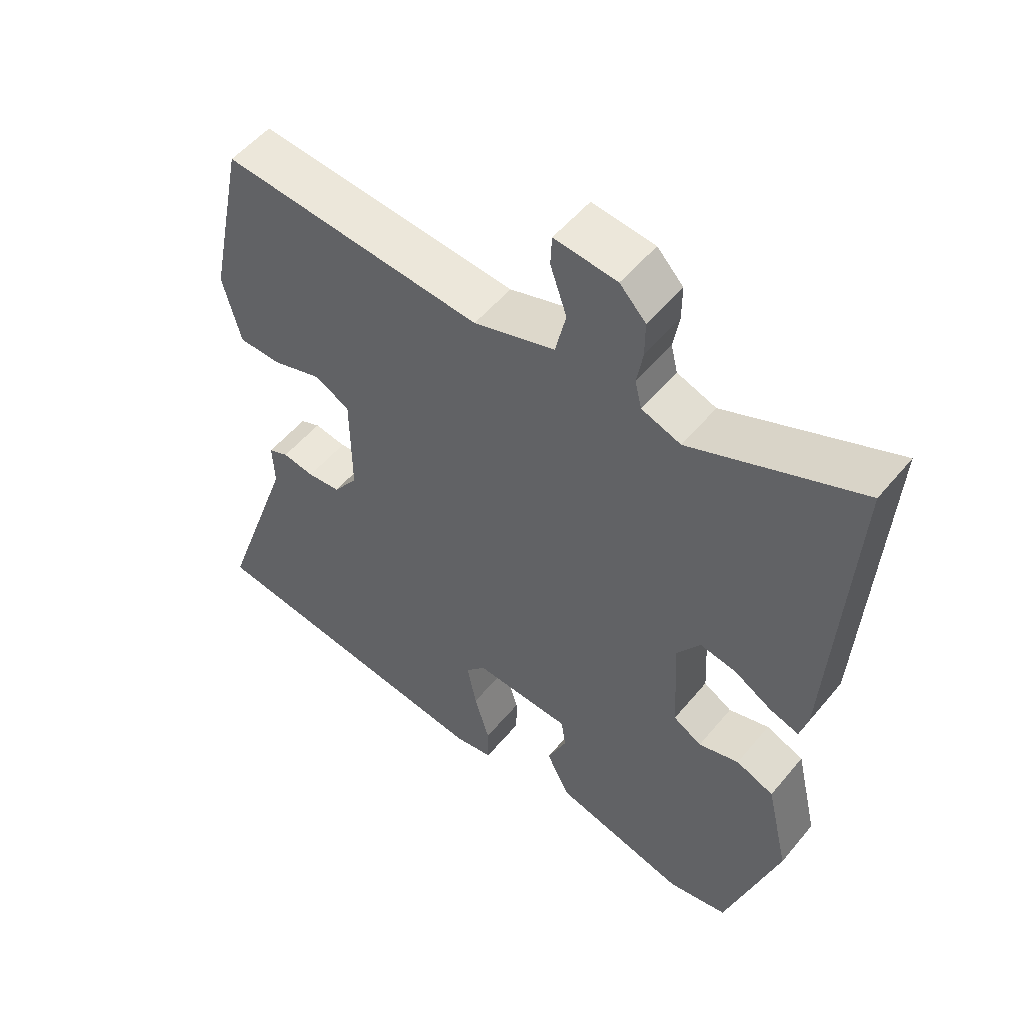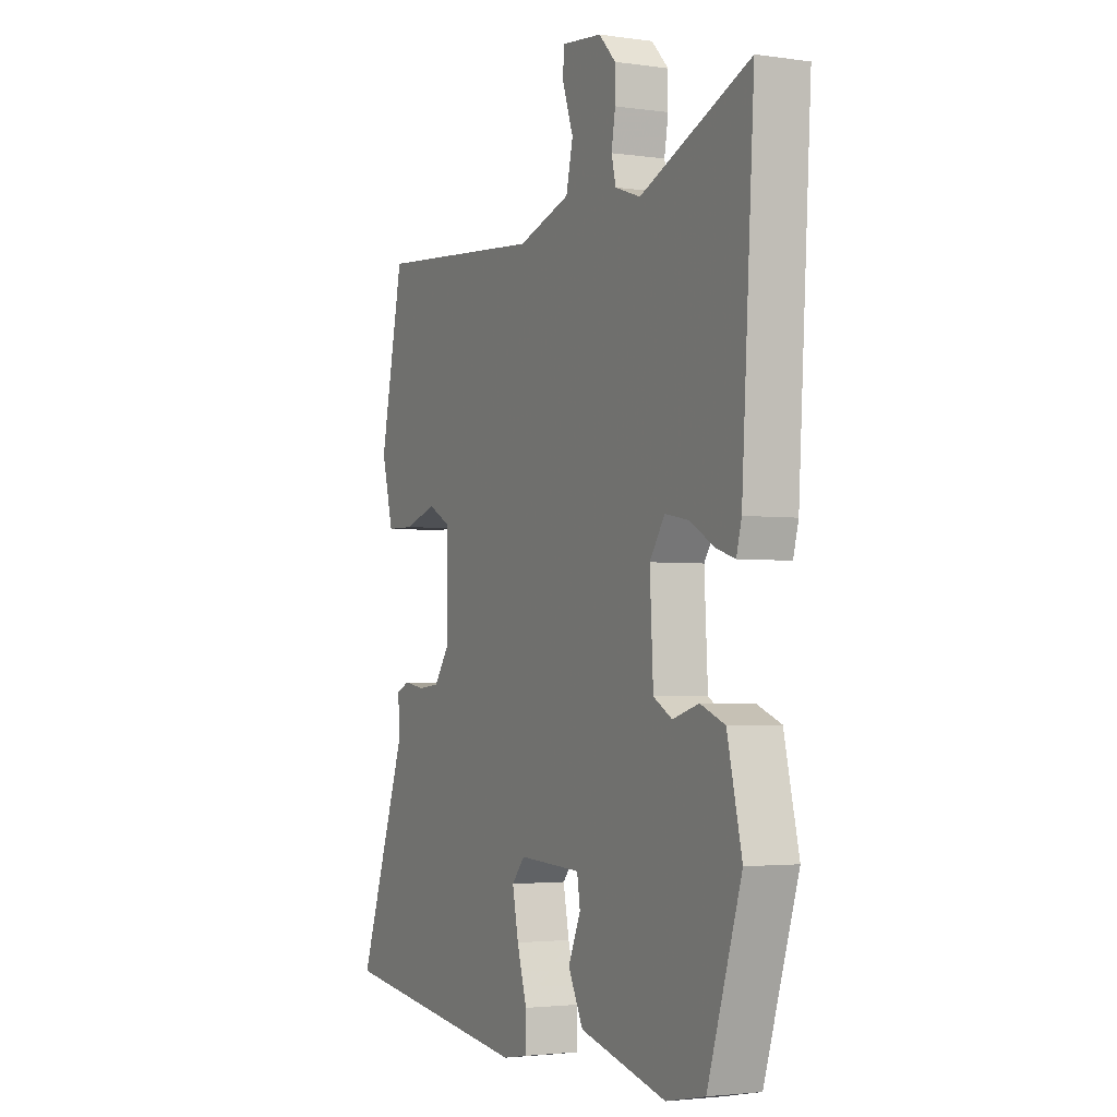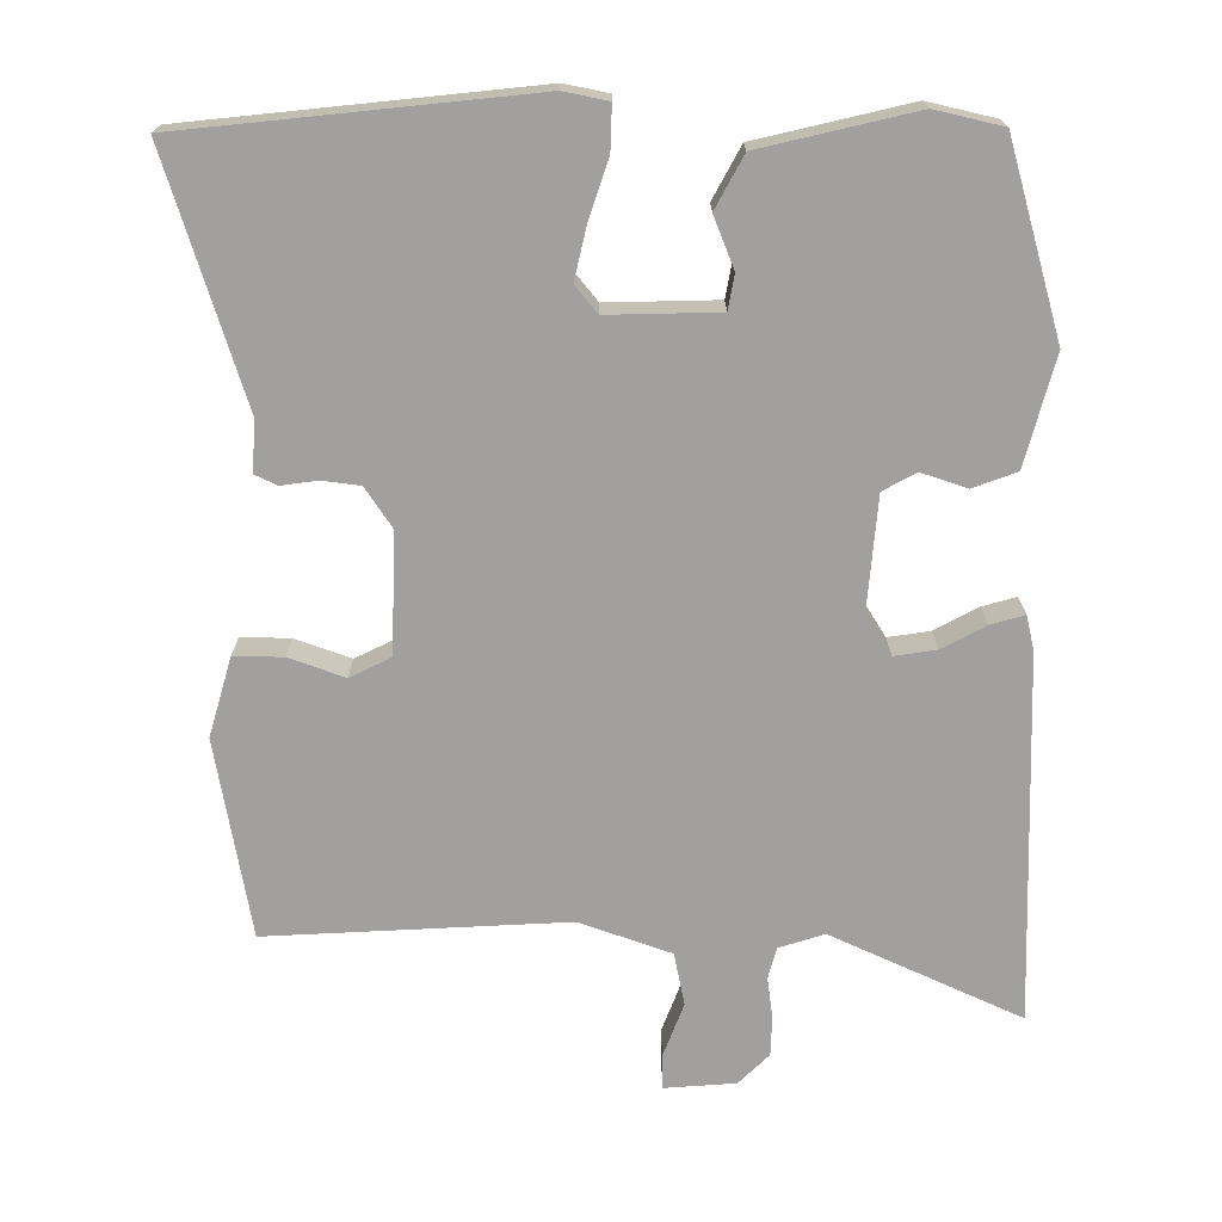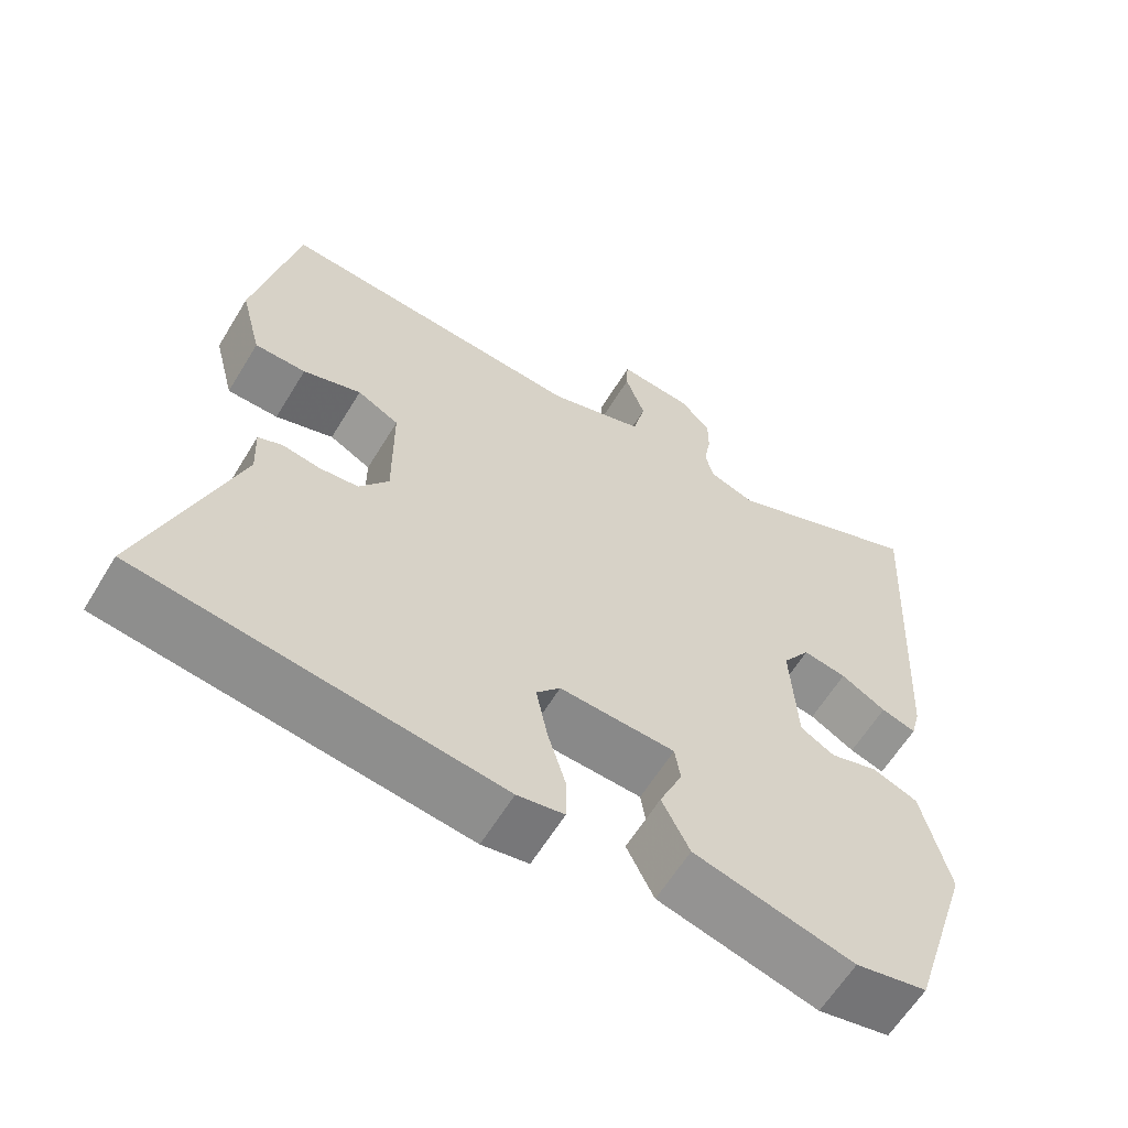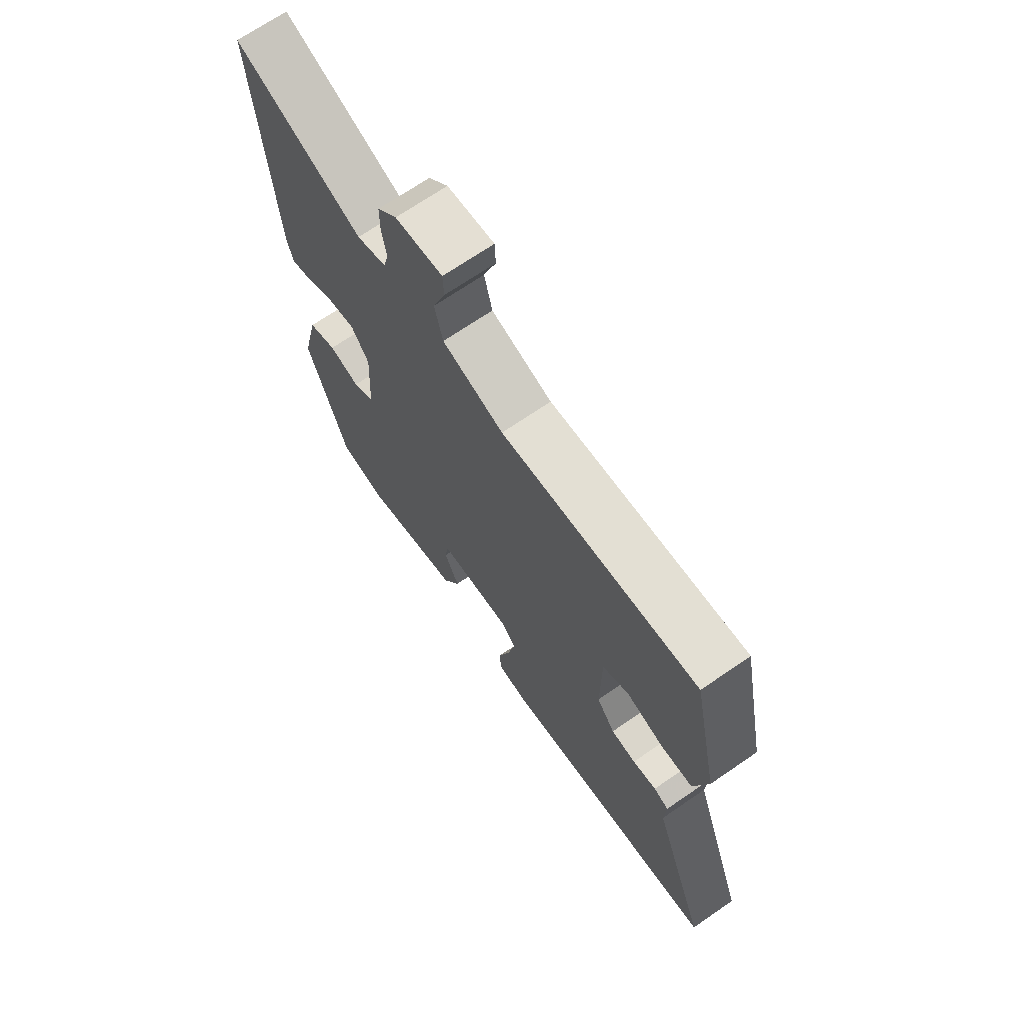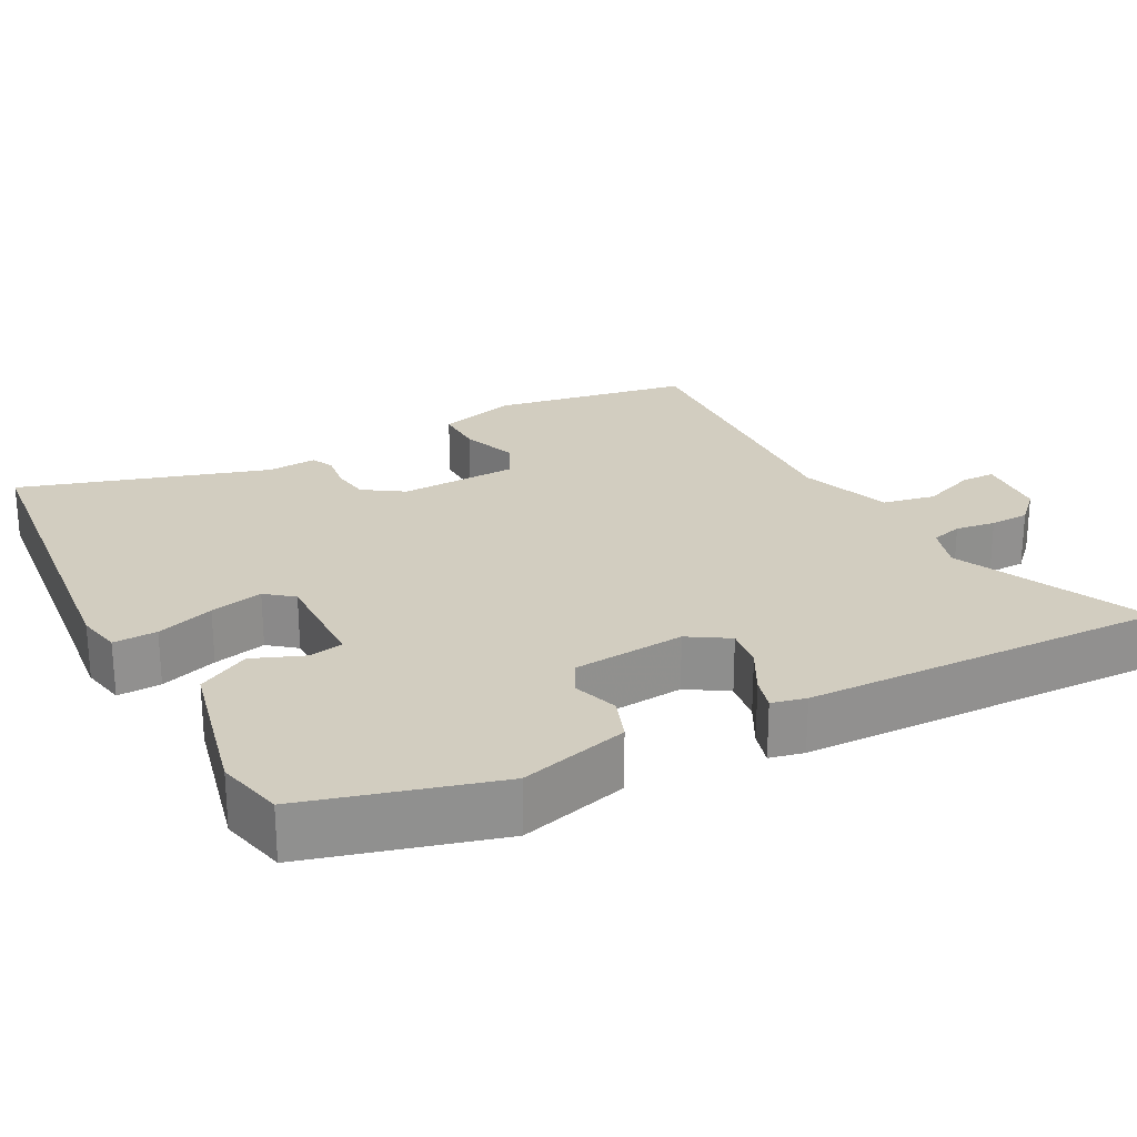
<metadata>
{"format":"obj","ext":"obj","renderer":"f3d","projection":"perspective","resolution":1024,"background":"white","views":[{"elev":53.2,"azim":-141.4,"up":"+Z"},{"elev":-2.8,"azim":-116.4,"up":"+Z"},{"elev":-71.8,"azim":178.1,"up":"+Y"},{"elev":-61.8,"azim":148.7,"up":"+Z"},{"elev":69.8,"azim":55.5,"up":"+Z"},{"elev":24.6,"azim":-119.8,"up":"+Y"}]}
</metadata>
<code>
v -0.5 0.07 0.584
v -0.246 0.07 0.477
v -0.187 0.07 0.498
v -0.177 0.07 0.54
v -0.186 0.07 0.593
v -0.186 0.07 0.645
v -0.147 0.07 0.686
v -0.053 0.07 0.696
v -0.051 0.07 0.651
v -0.076 0.07 0.579
v -0.06 0.07 0.51
v 0.062 0.07 0.471
v 0.455 0.07 0.504
v 0.509 0.07 0.244
v 0.482 0.07 0.139
v 0.417 0.07 0.138
v 0.343 0.07 0.162
v 0.29 0.07 0.134
v 0.289 0.07 -0.024
v 0.326 0.07 -0.076
v 0.376 0.07 -0.081
v 0.424 0.07 -0.073
v 0.454 0.07 -0.086
v 0.451 0.07 -0.152
v 0.564 0.07 -0.476
v 0.11 0.07 -0.538
v 0.051 0.07 -0.528
v 0.051 0.07 -0.47
v 0.074 0.07 -0.393
v 0.088 0.07 -0.322
v 0.058 0.07 -0.287
v -0.088 0.07 -0.295
v -0.095 0.07 -0.341
v -0.066 0.07 -0.408
v -0.101 0.07 -0.478
v -0.302 0.07 -0.532
v -0.392 0.07 -0.514
v -0.471 0.07 -0.265
v -0.437 0.07 -0.119
v -0.38 0.07 -0.096
v -0.319 0.07 -0.114
v -0.276 0.07 -0.089
v -0.268 0.07 0.061
v -0.303 0.07 0.113
v -0.358 0.07 0.103
v -0.415 0.07 0.07
v -0.459 0.07 0.056
v -0.471 0.07 0.101
v -0.5 0 0.584
v -0.246 0 0.477
v -0.187 0 0.498
v -0.177 0 0.54
v -0.186 0 0.593
v -0.186 0 0.645
v -0.147 0 0.686
v -0.053 0 0.696
v -0.051 0 0.651
v -0.076 0 0.579
v -0.06 0 0.51
v 0.062 0 0.471
v 0.455 0 0.504
v 0.509 0 0.244
v 0.482 0 0.139
v 0.417 0 0.138
v 0.343 0 0.162
v 0.29 0 0.134
v 0.289 0 -0.024
v 0.326 0 -0.076
v 0.376 0 -0.081
v 0.424 0 -0.073
v 0.454 0 -0.086
v 0.451 0 -0.152
v 0.564 0 -0.476
v 0.11 0 -0.538
v 0.051 0 -0.528
v 0.051 0 -0.47
v 0.074 0 -0.393
v 0.088 0 -0.322
v 0.058 0 -0.287
v -0.088 0 -0.295
v -0.095 0 -0.341
v -0.066 0 -0.408
v -0.101 0 -0.478
v -0.302 0 -0.532
v -0.392 0 -0.514
v -0.471 0 -0.265
v -0.437 0 -0.119
v -0.38 0 -0.096
v -0.319 0 -0.114
v -0.276 0 -0.089
v -0.268 0 0.061
v -0.303 0 0.113
v -0.358 0 0.103
v -0.415 0 0.07
v -0.459 0 0.056
v -0.471 0 0.101
f 48 1 2
f 47 48 2
f 46 47 2
f 45 46 2
f 44 45 2 3
f 43 44 3
f 42 43 3 4
f 39 40 41
f 38 39 41
f 37 38 41
f 36 37 41
f 35 36 41
f 34 35 41
f 33 34 41
f 32 33 41 42
f 31 32 42 4
f 27 28 29
f 26 27 29
f 25 26 29
f 24 25 29
f 24 29 30
f 23 24 30
f 22 23 30
f 21 22 30
f 20 21 30 31
f 15 16 17
f 14 15 17
f 13 14 17
f 12 13 17
f 11 12 17 18
f 8 9 10
f 7 8 10
f 6 7 10
f 5 6 10
f 4 5 10
f 4 10 11
f 19 20 31 4
f 4 11 18 19
f 50 49 96
f 50 96 95
f 50 95 94
f 50 94 93
f 51 50 93 92
f 51 92 91
f 52 51 91 90
f 89 88 87
f 89 87 86
f 89 86 85
f 89 85 84
f 89 84 83
f 89 83 82
f 89 82 81
f 90 89 81 80
f 52 90 80 79
f 77 76 75
f 77 75 74
f 77 74 73
f 77 73 72
f 78 77 72
f 78 72 71
f 78 71 70
f 78 70 69
f 79 78 69 68
f 65 64 63
f 65 63 62
f 65 62 61
f 65 61 60
f 66 65 60 59
f 58 57 56
f 58 56 55
f 58 55 54
f 58 54 53
f 58 53 52
f 59 58 52
f 52 79 68 67
f 67 66 59 52
f 1 49 50 2
f 2 50 51 3
f 3 51 52 4
f 4 52 53 5
f 5 53 54 6
f 6 54 55 7
f 7 55 56 8
f 8 56 57 9
f 9 57 58 10
f 10 58 59 11
f 11 59 60 12
f 12 60 61 13
f 13 61 62 14
f 14 62 63 15
f 15 63 64 16
f 16 64 65 17
f 17 65 66 18
f 18 66 67 19
f 19 67 68 20
f 20 68 69 21
f 21 69 70 22
f 22 70 71 23
f 23 71 72 24
f 24 72 73 25
f 25 73 74 26
f 26 74 75 27
f 27 75 76 28
f 28 76 77 29
f 29 77 78 30
f 30 78 79 31
f 31 79 80 32
f 32 80 81 33
f 33 81 82 34
f 34 82 83 35
f 35 83 84 36
f 36 84 85 37
f 37 85 86 38
f 38 86 87 39
f 39 87 88 40
f 40 88 89 41
f 41 89 90 42
f 42 90 91 43
f 43 91 92 44
f 44 92 93 45
f 45 93 94 46
f 46 94 95 47
f 47 95 96 48
f 48 96 49 1

</code>
